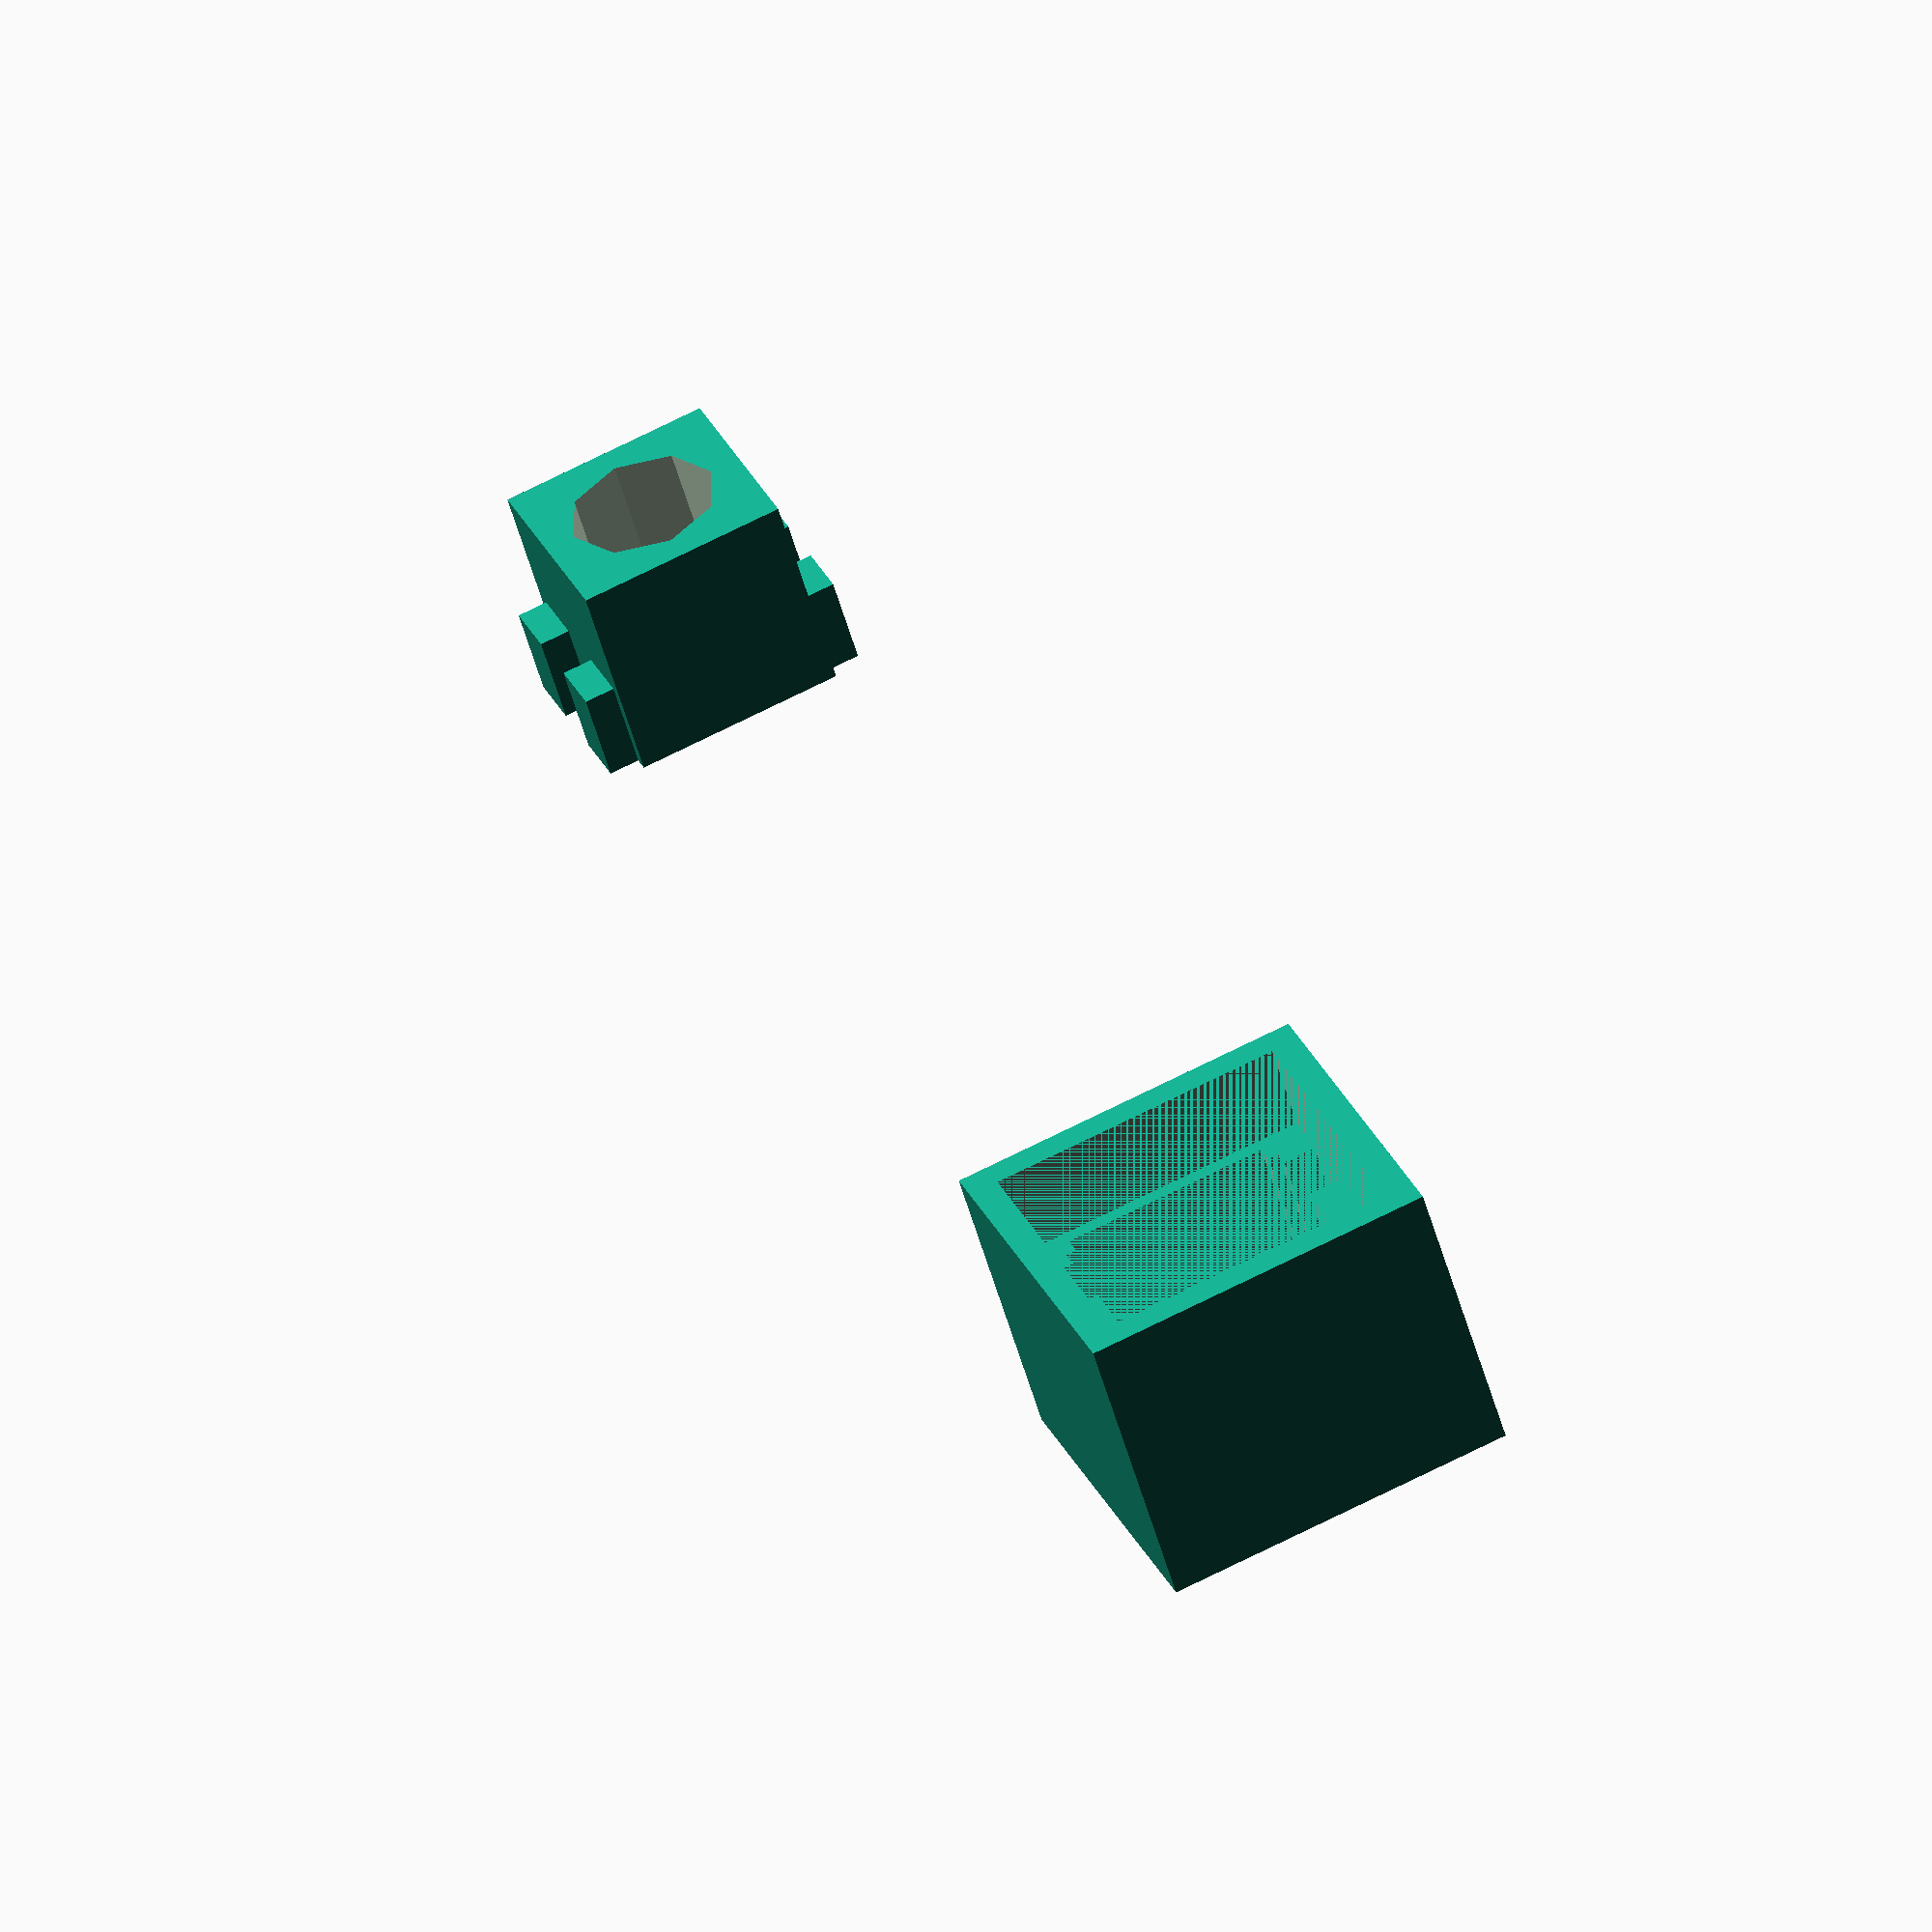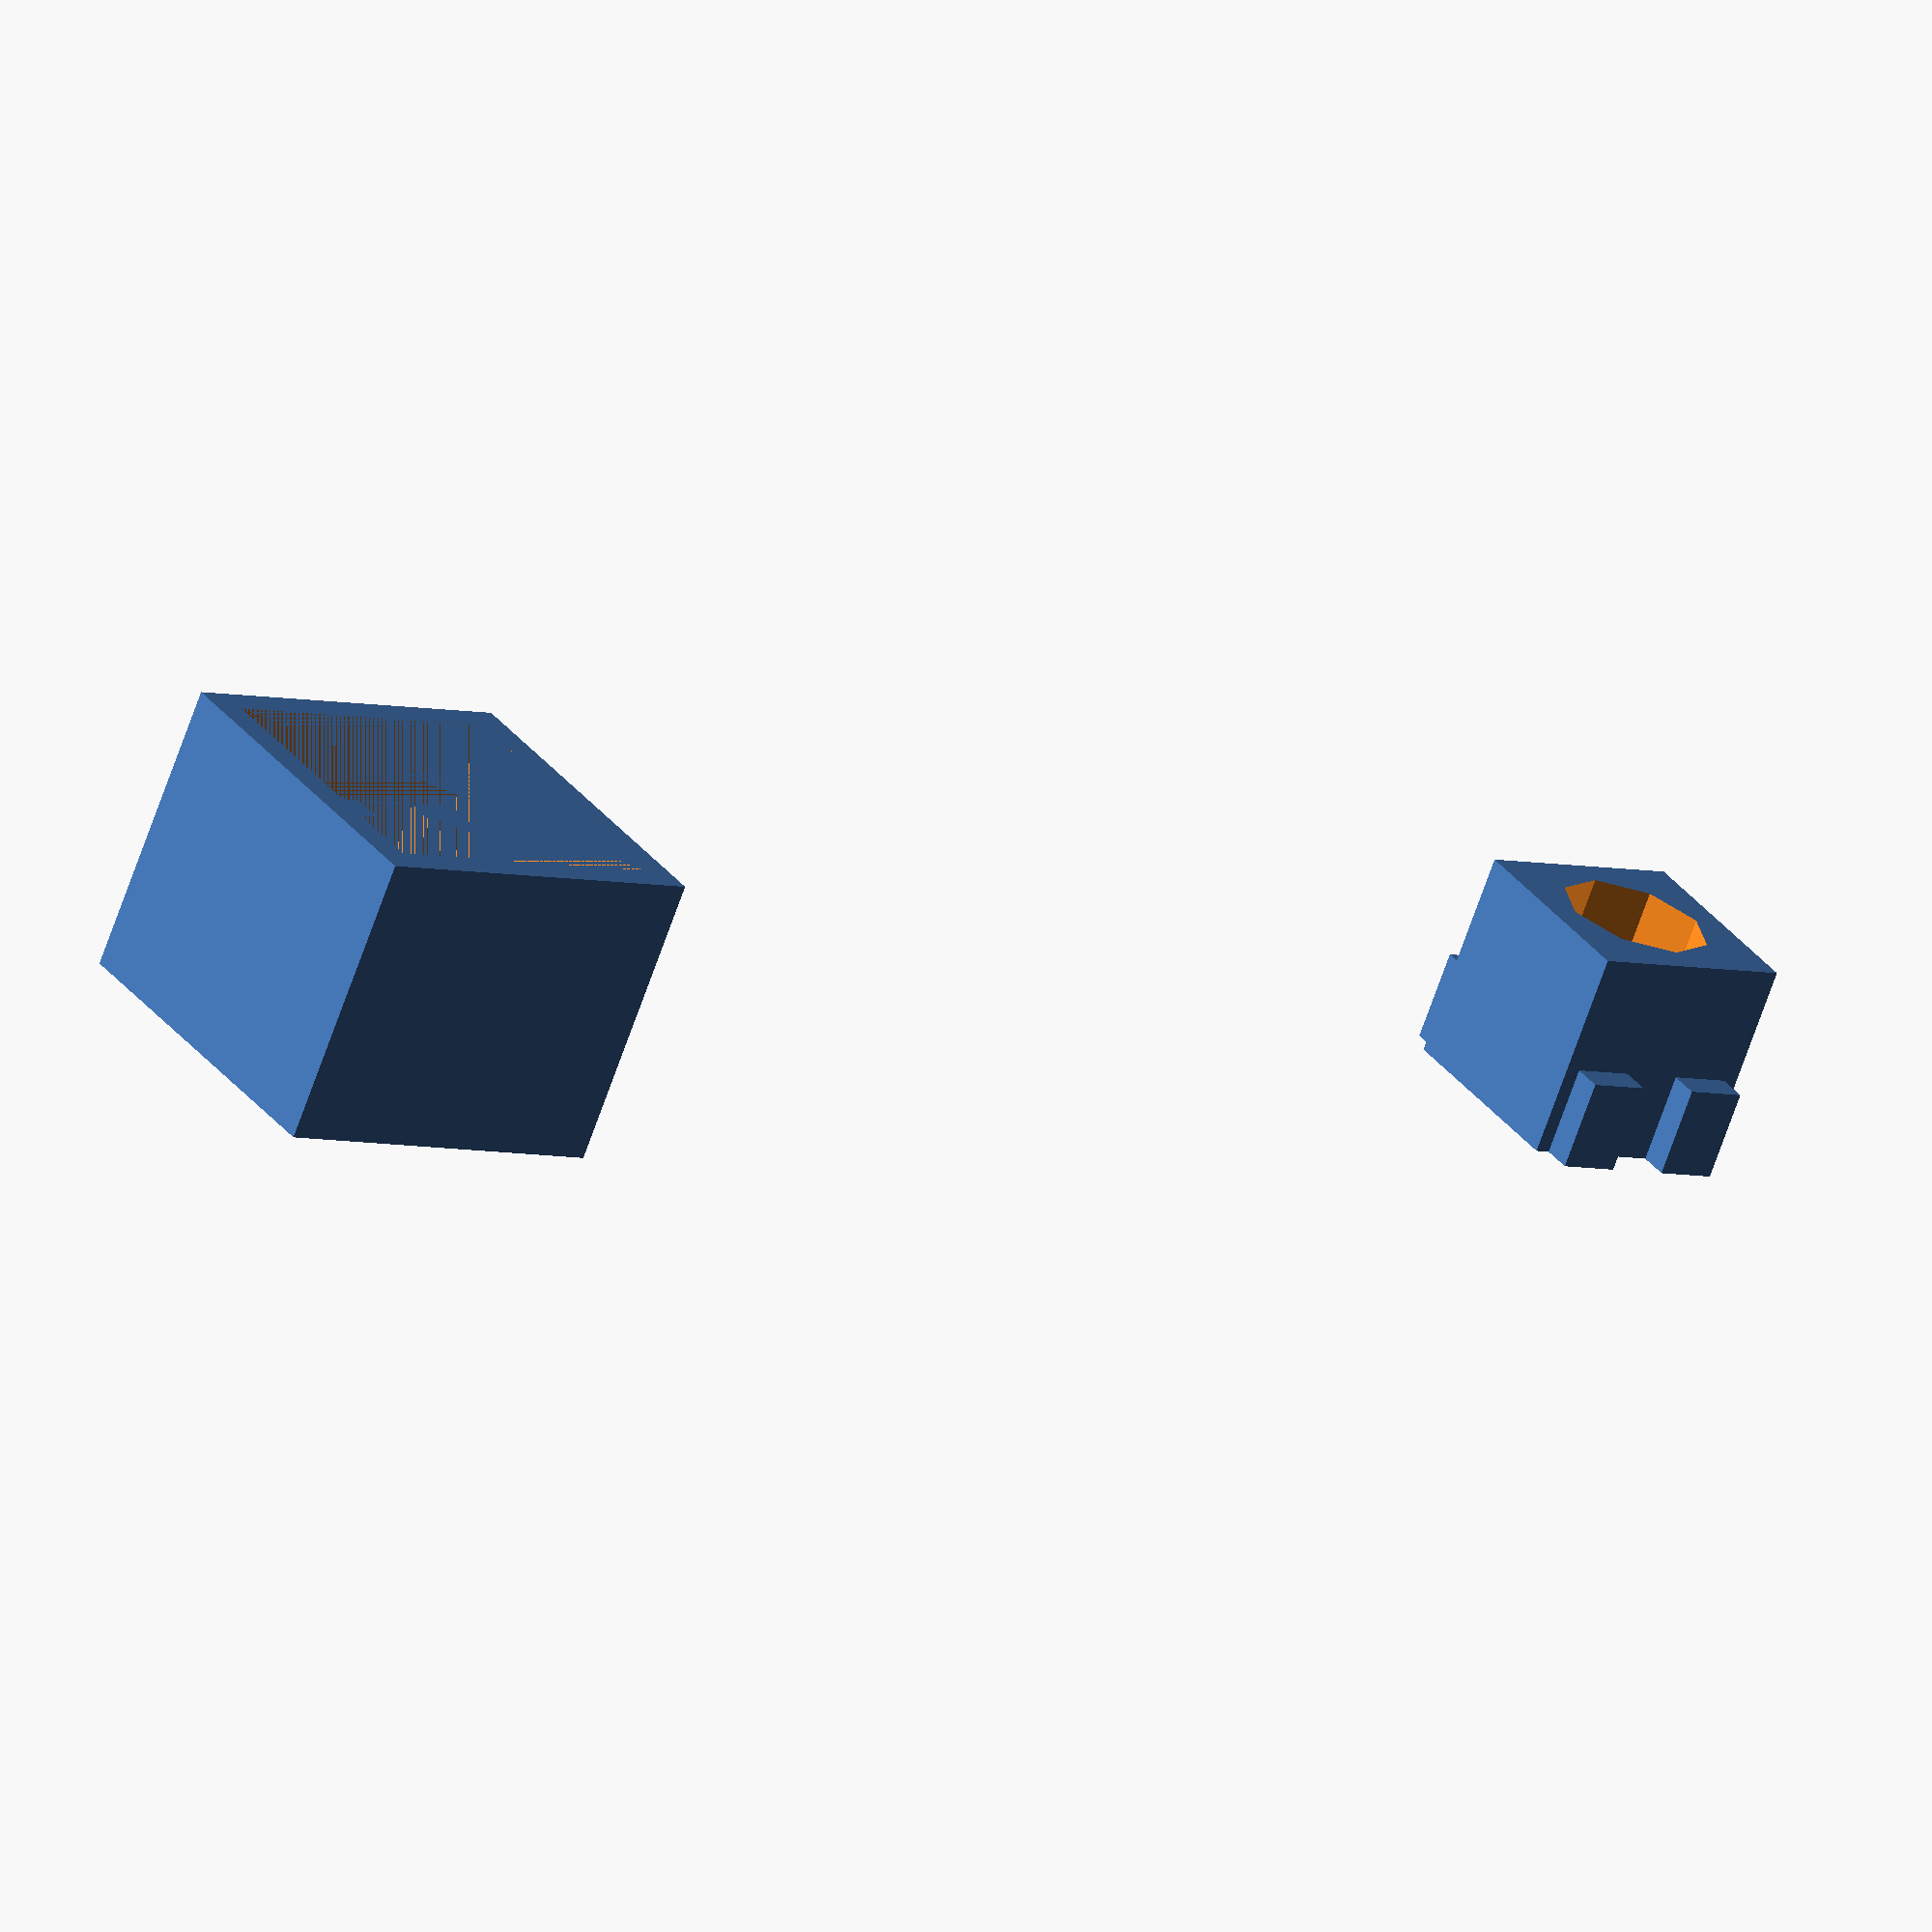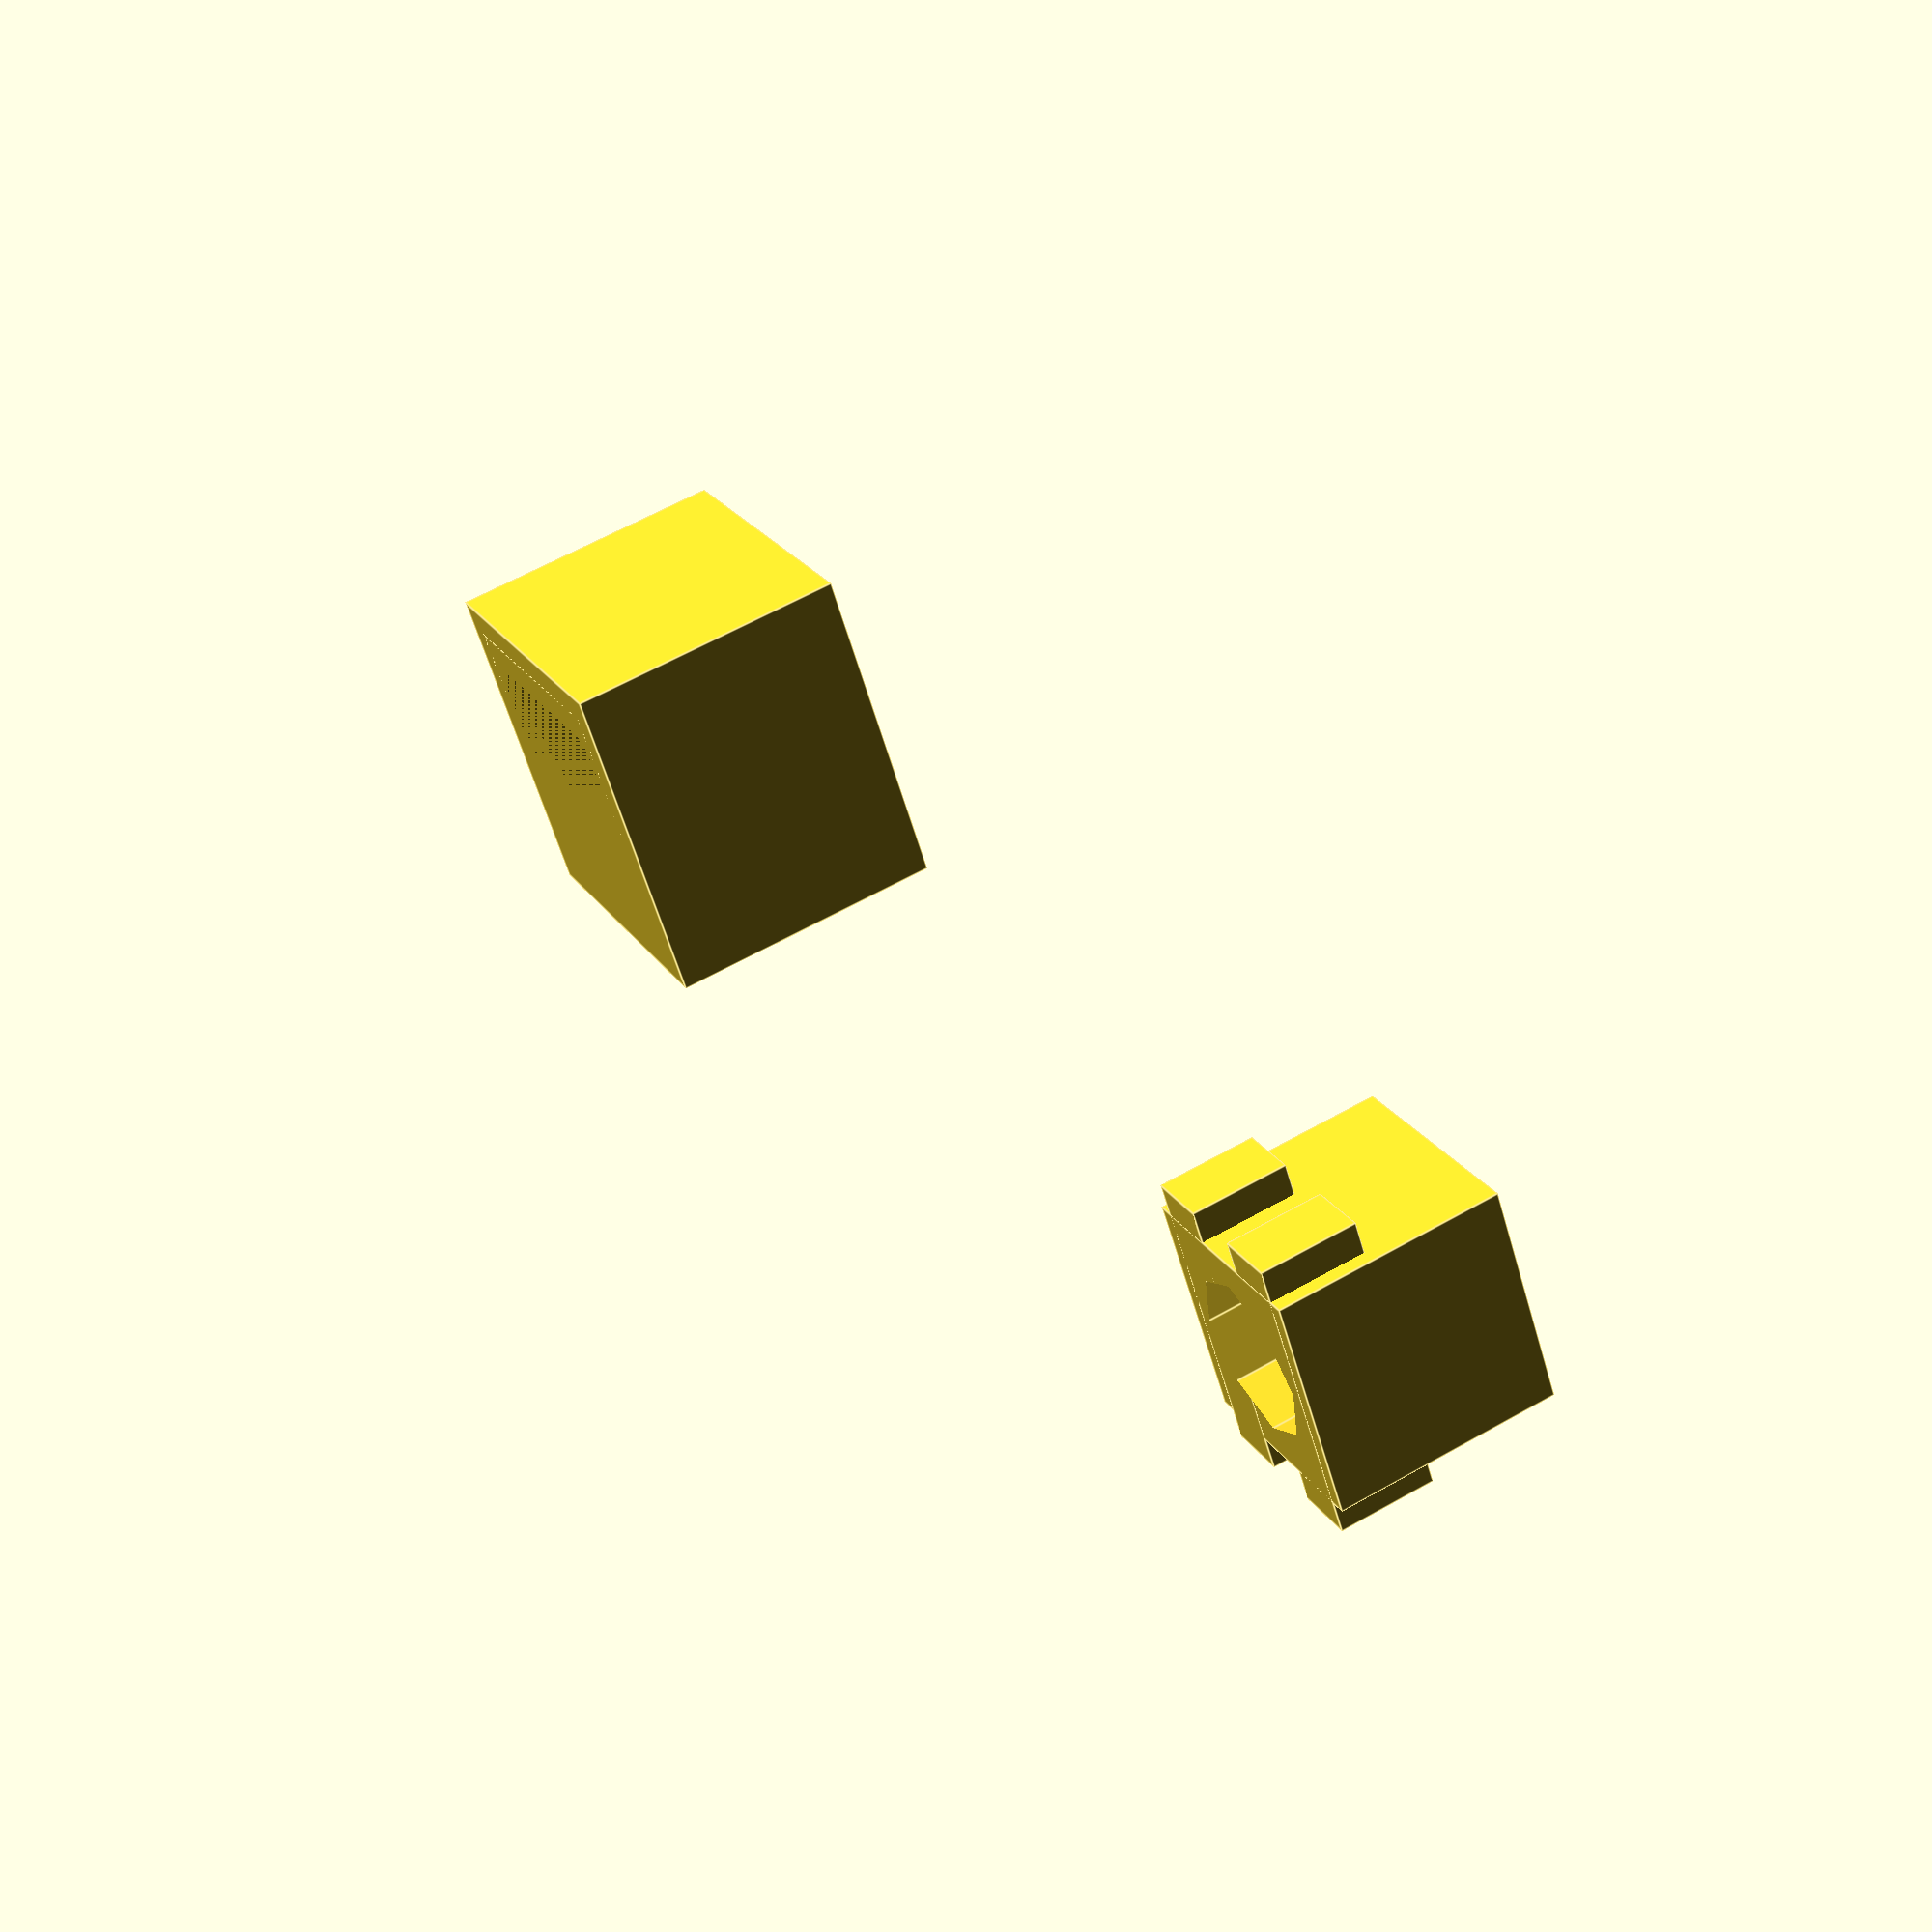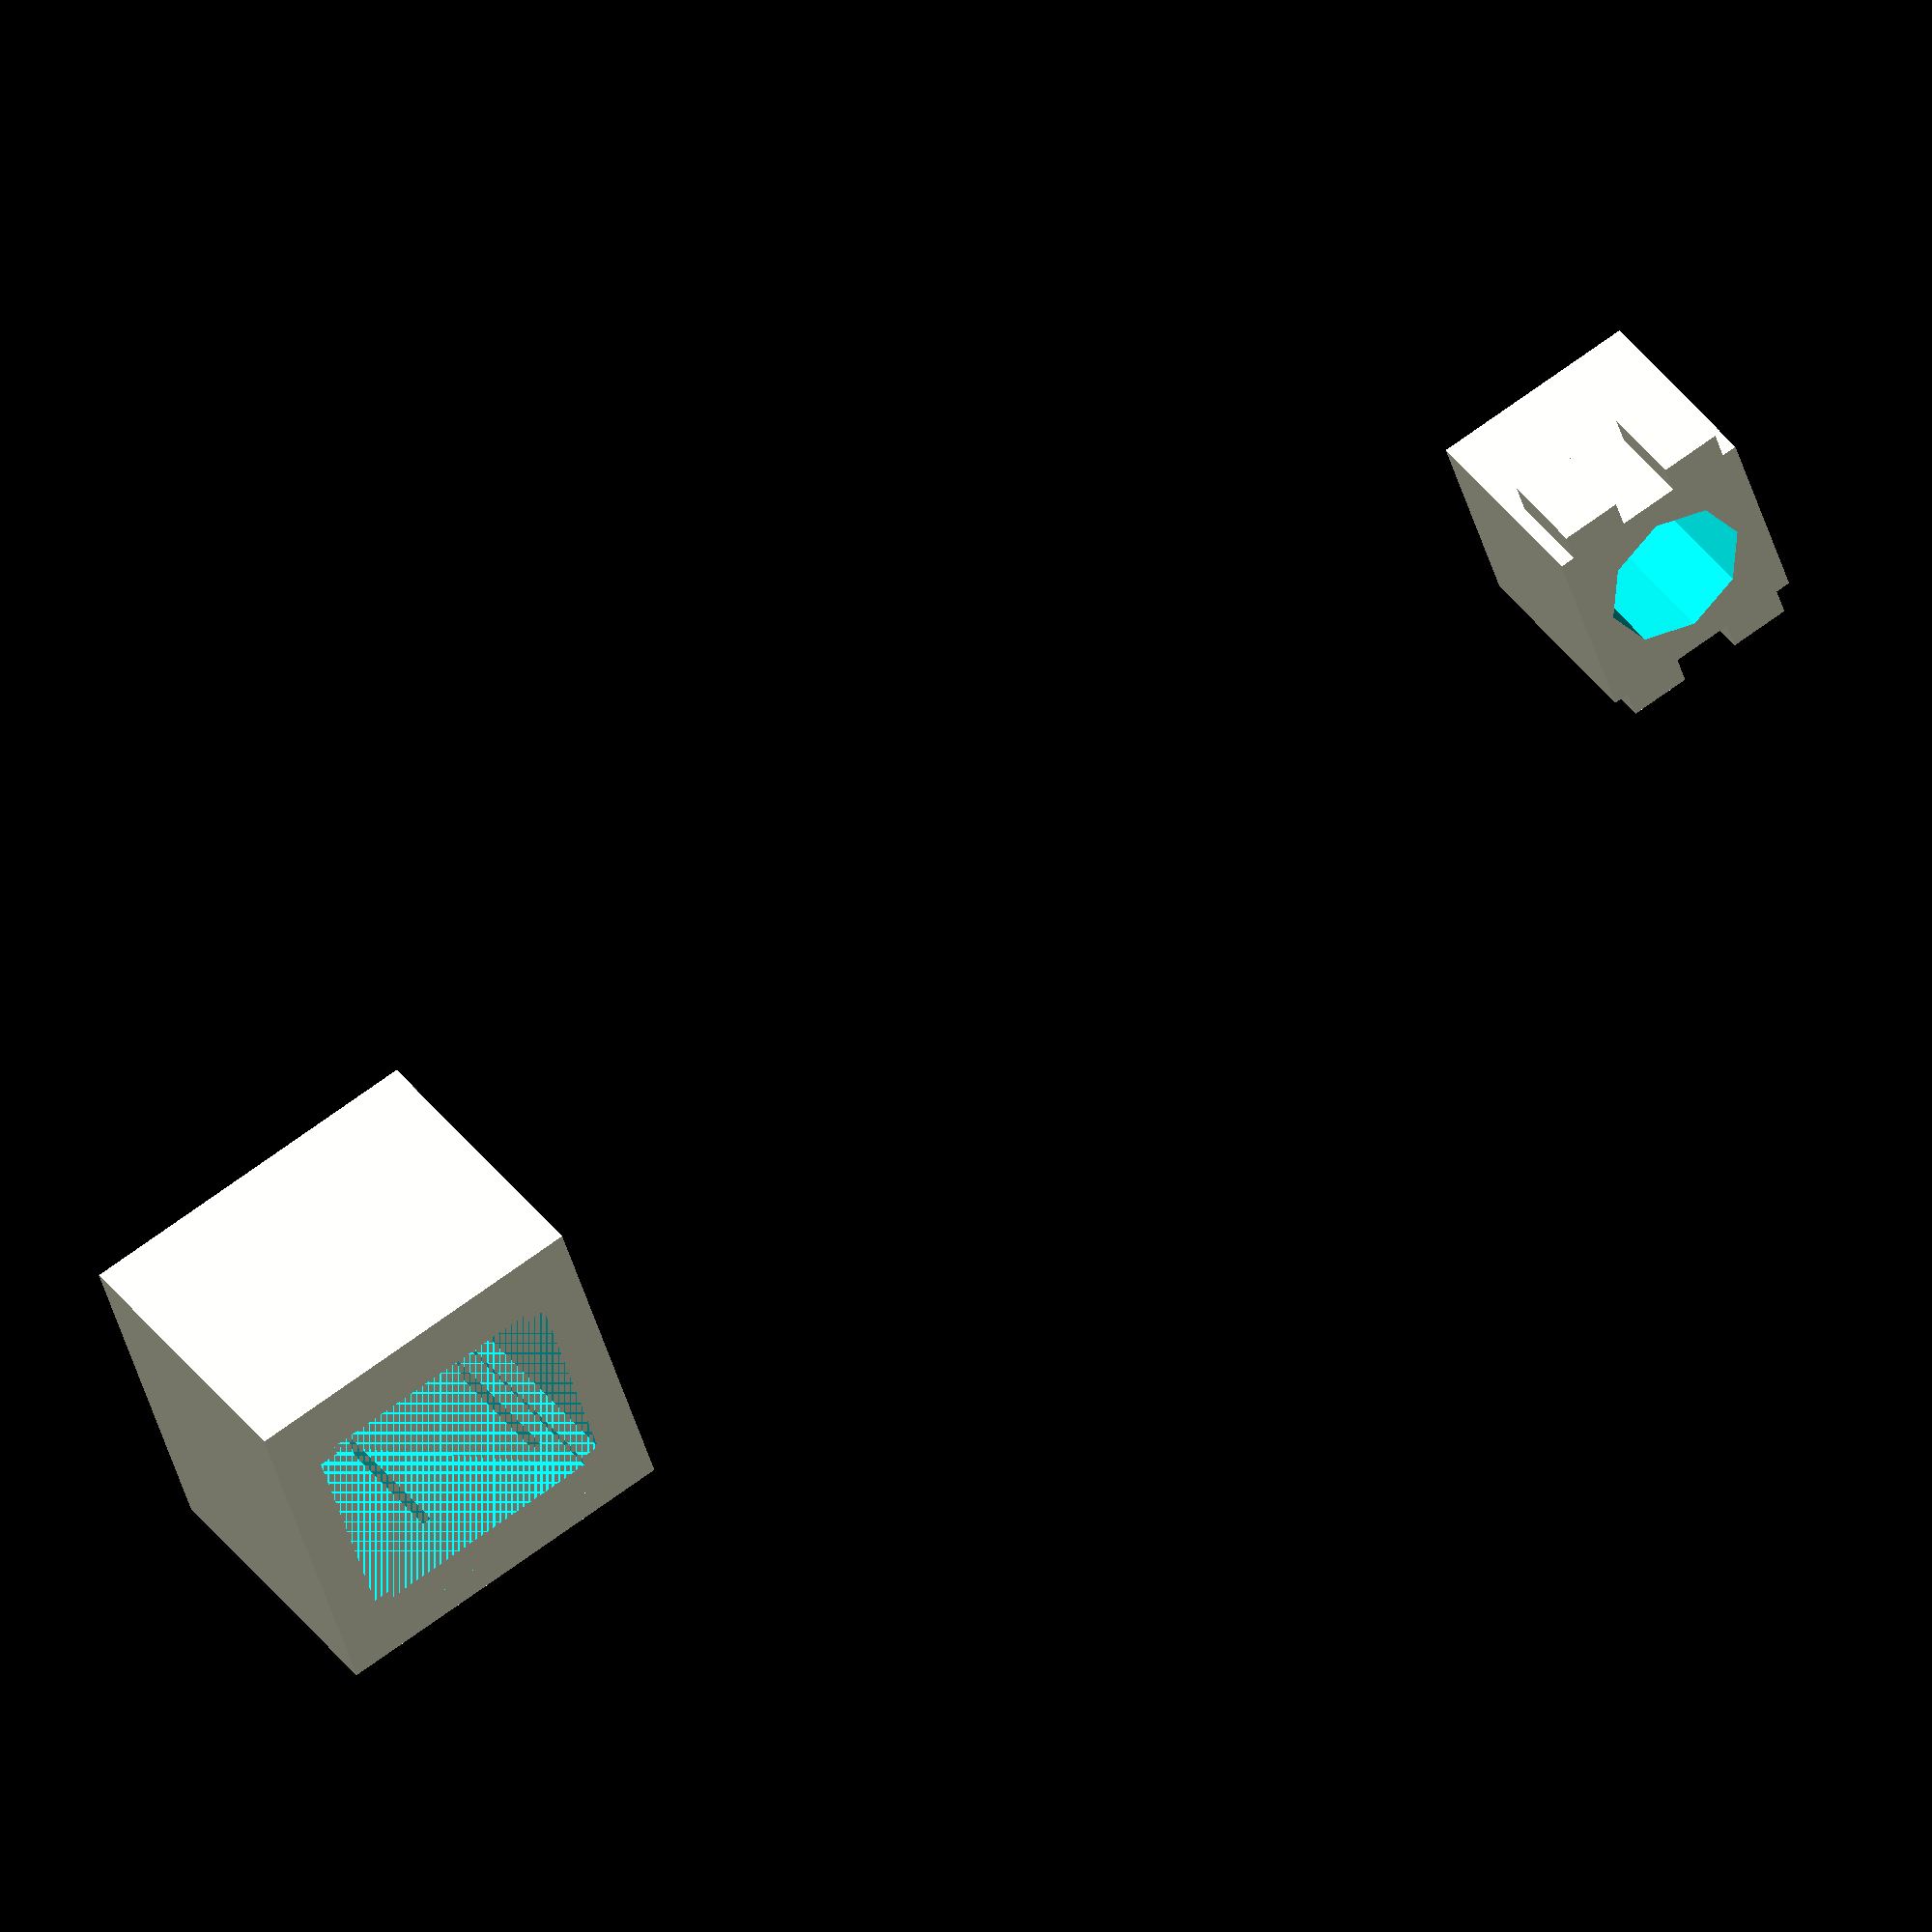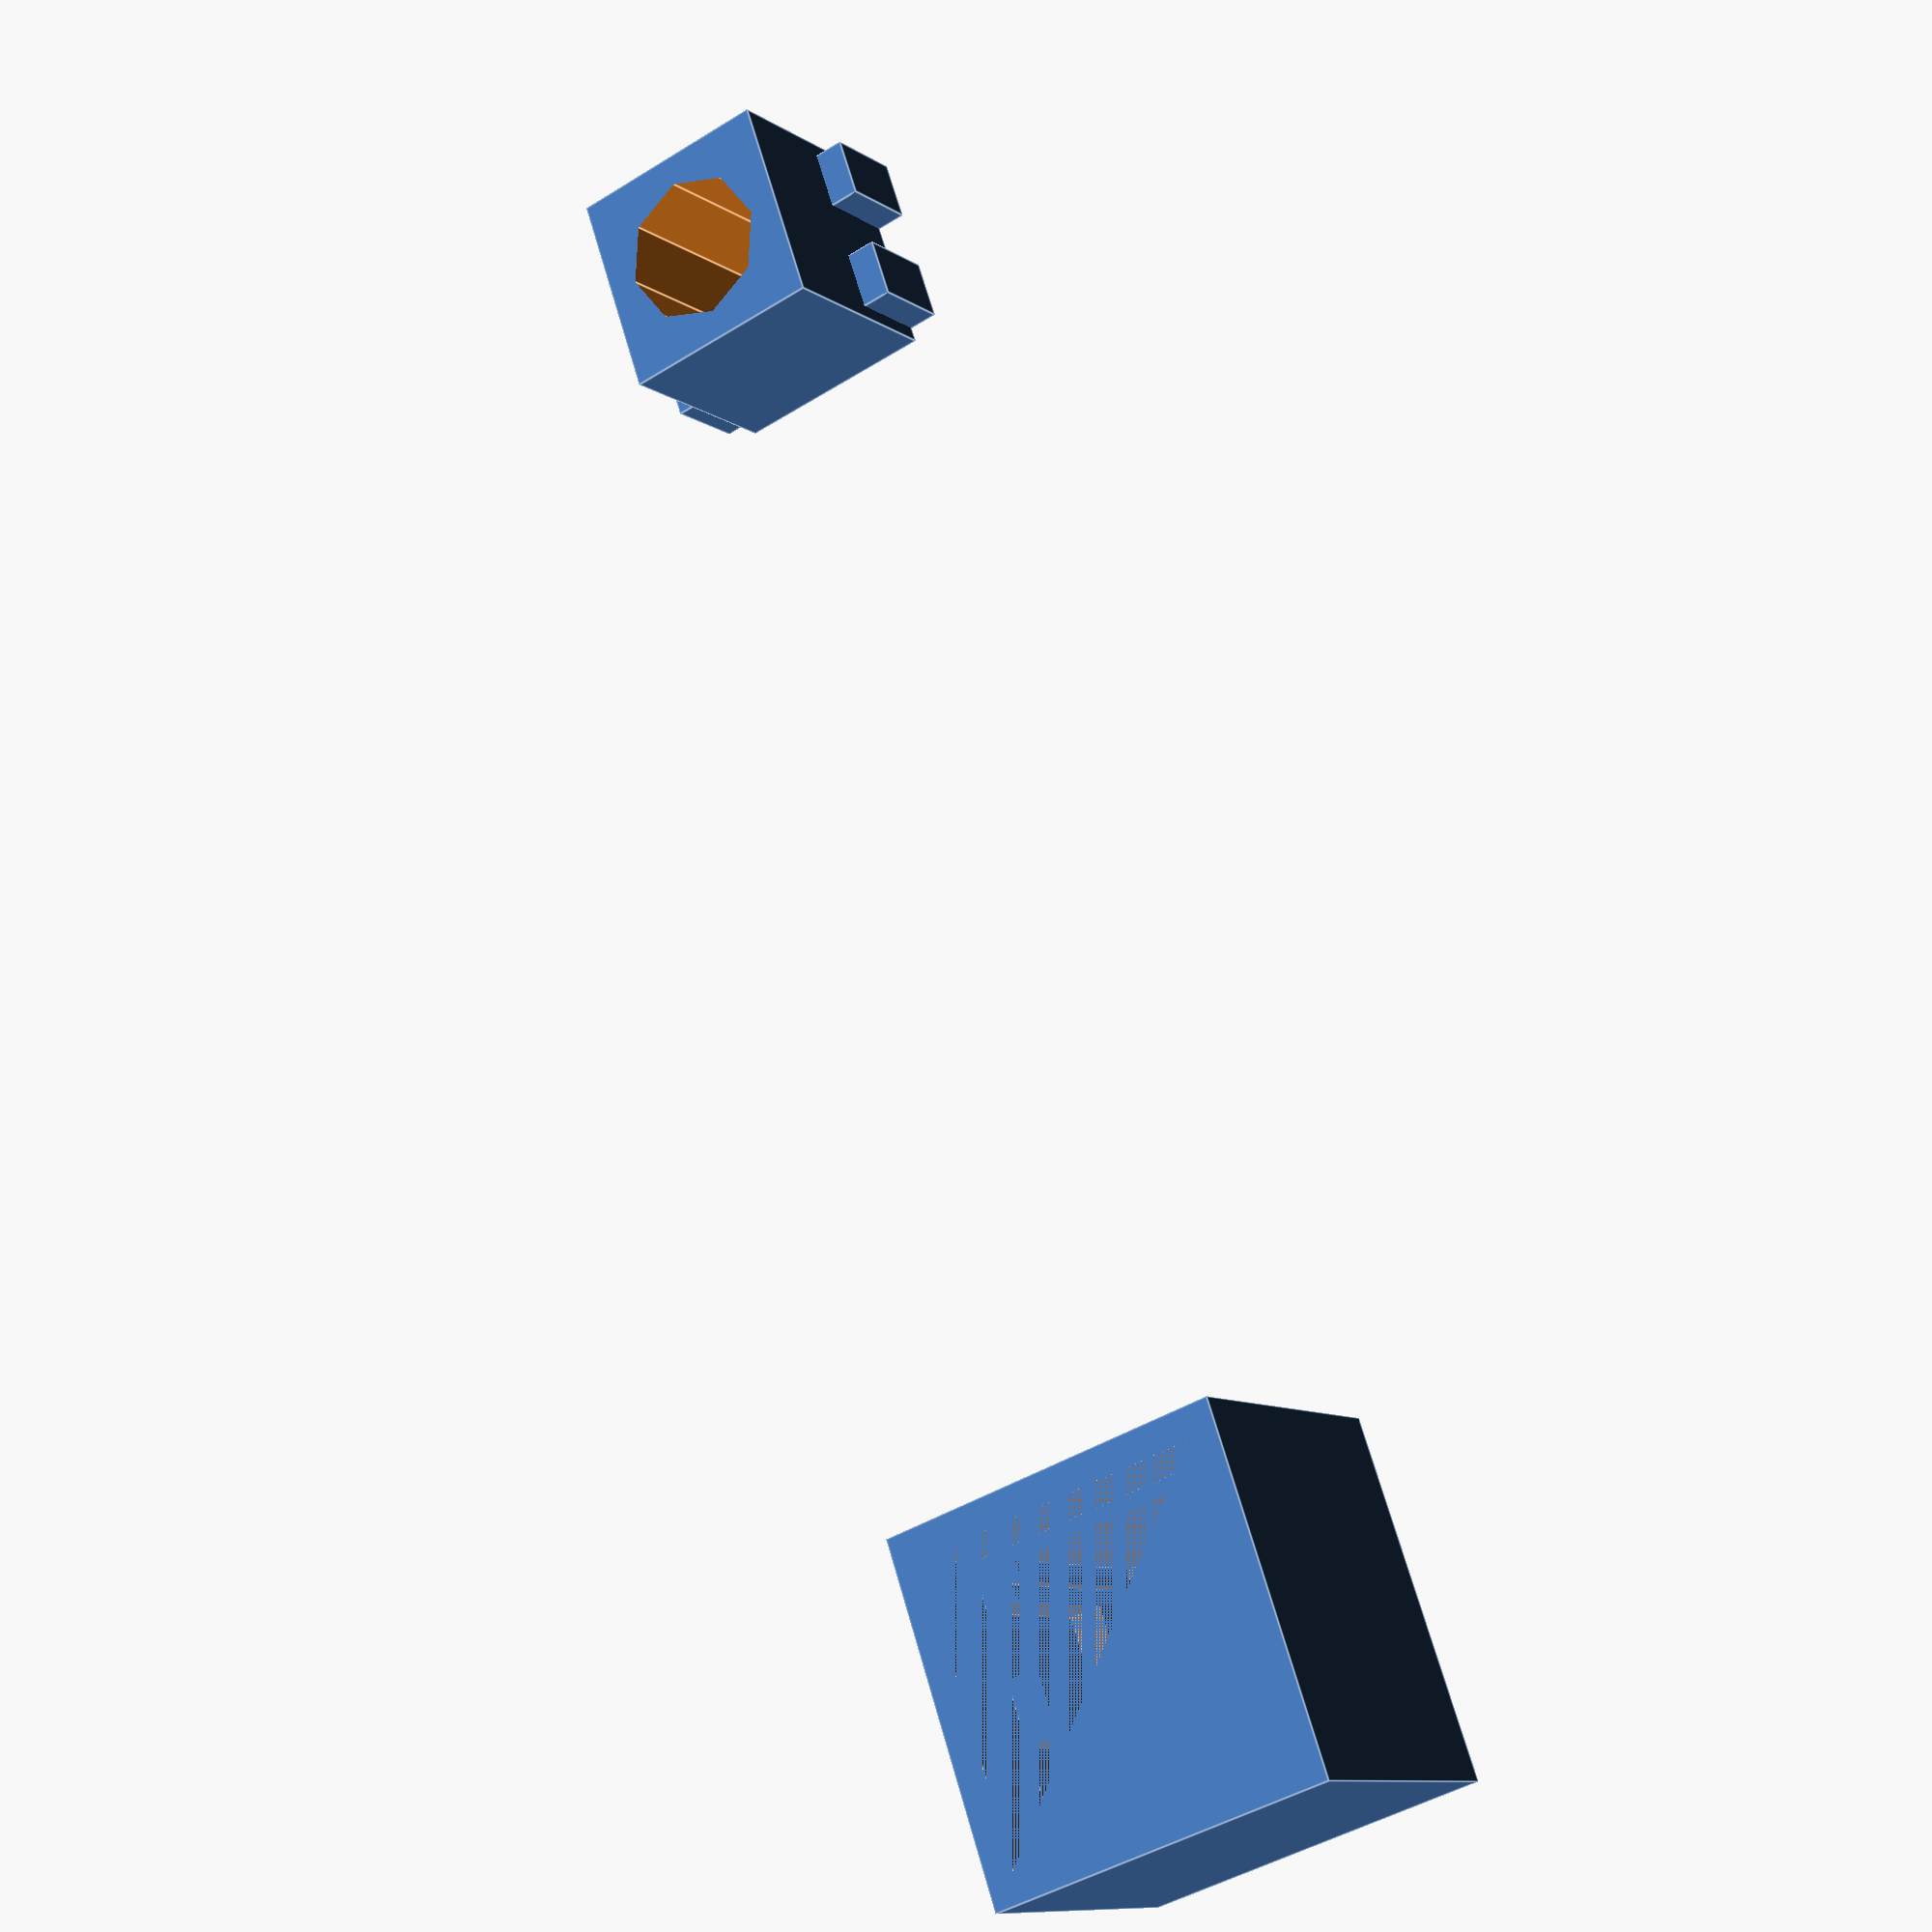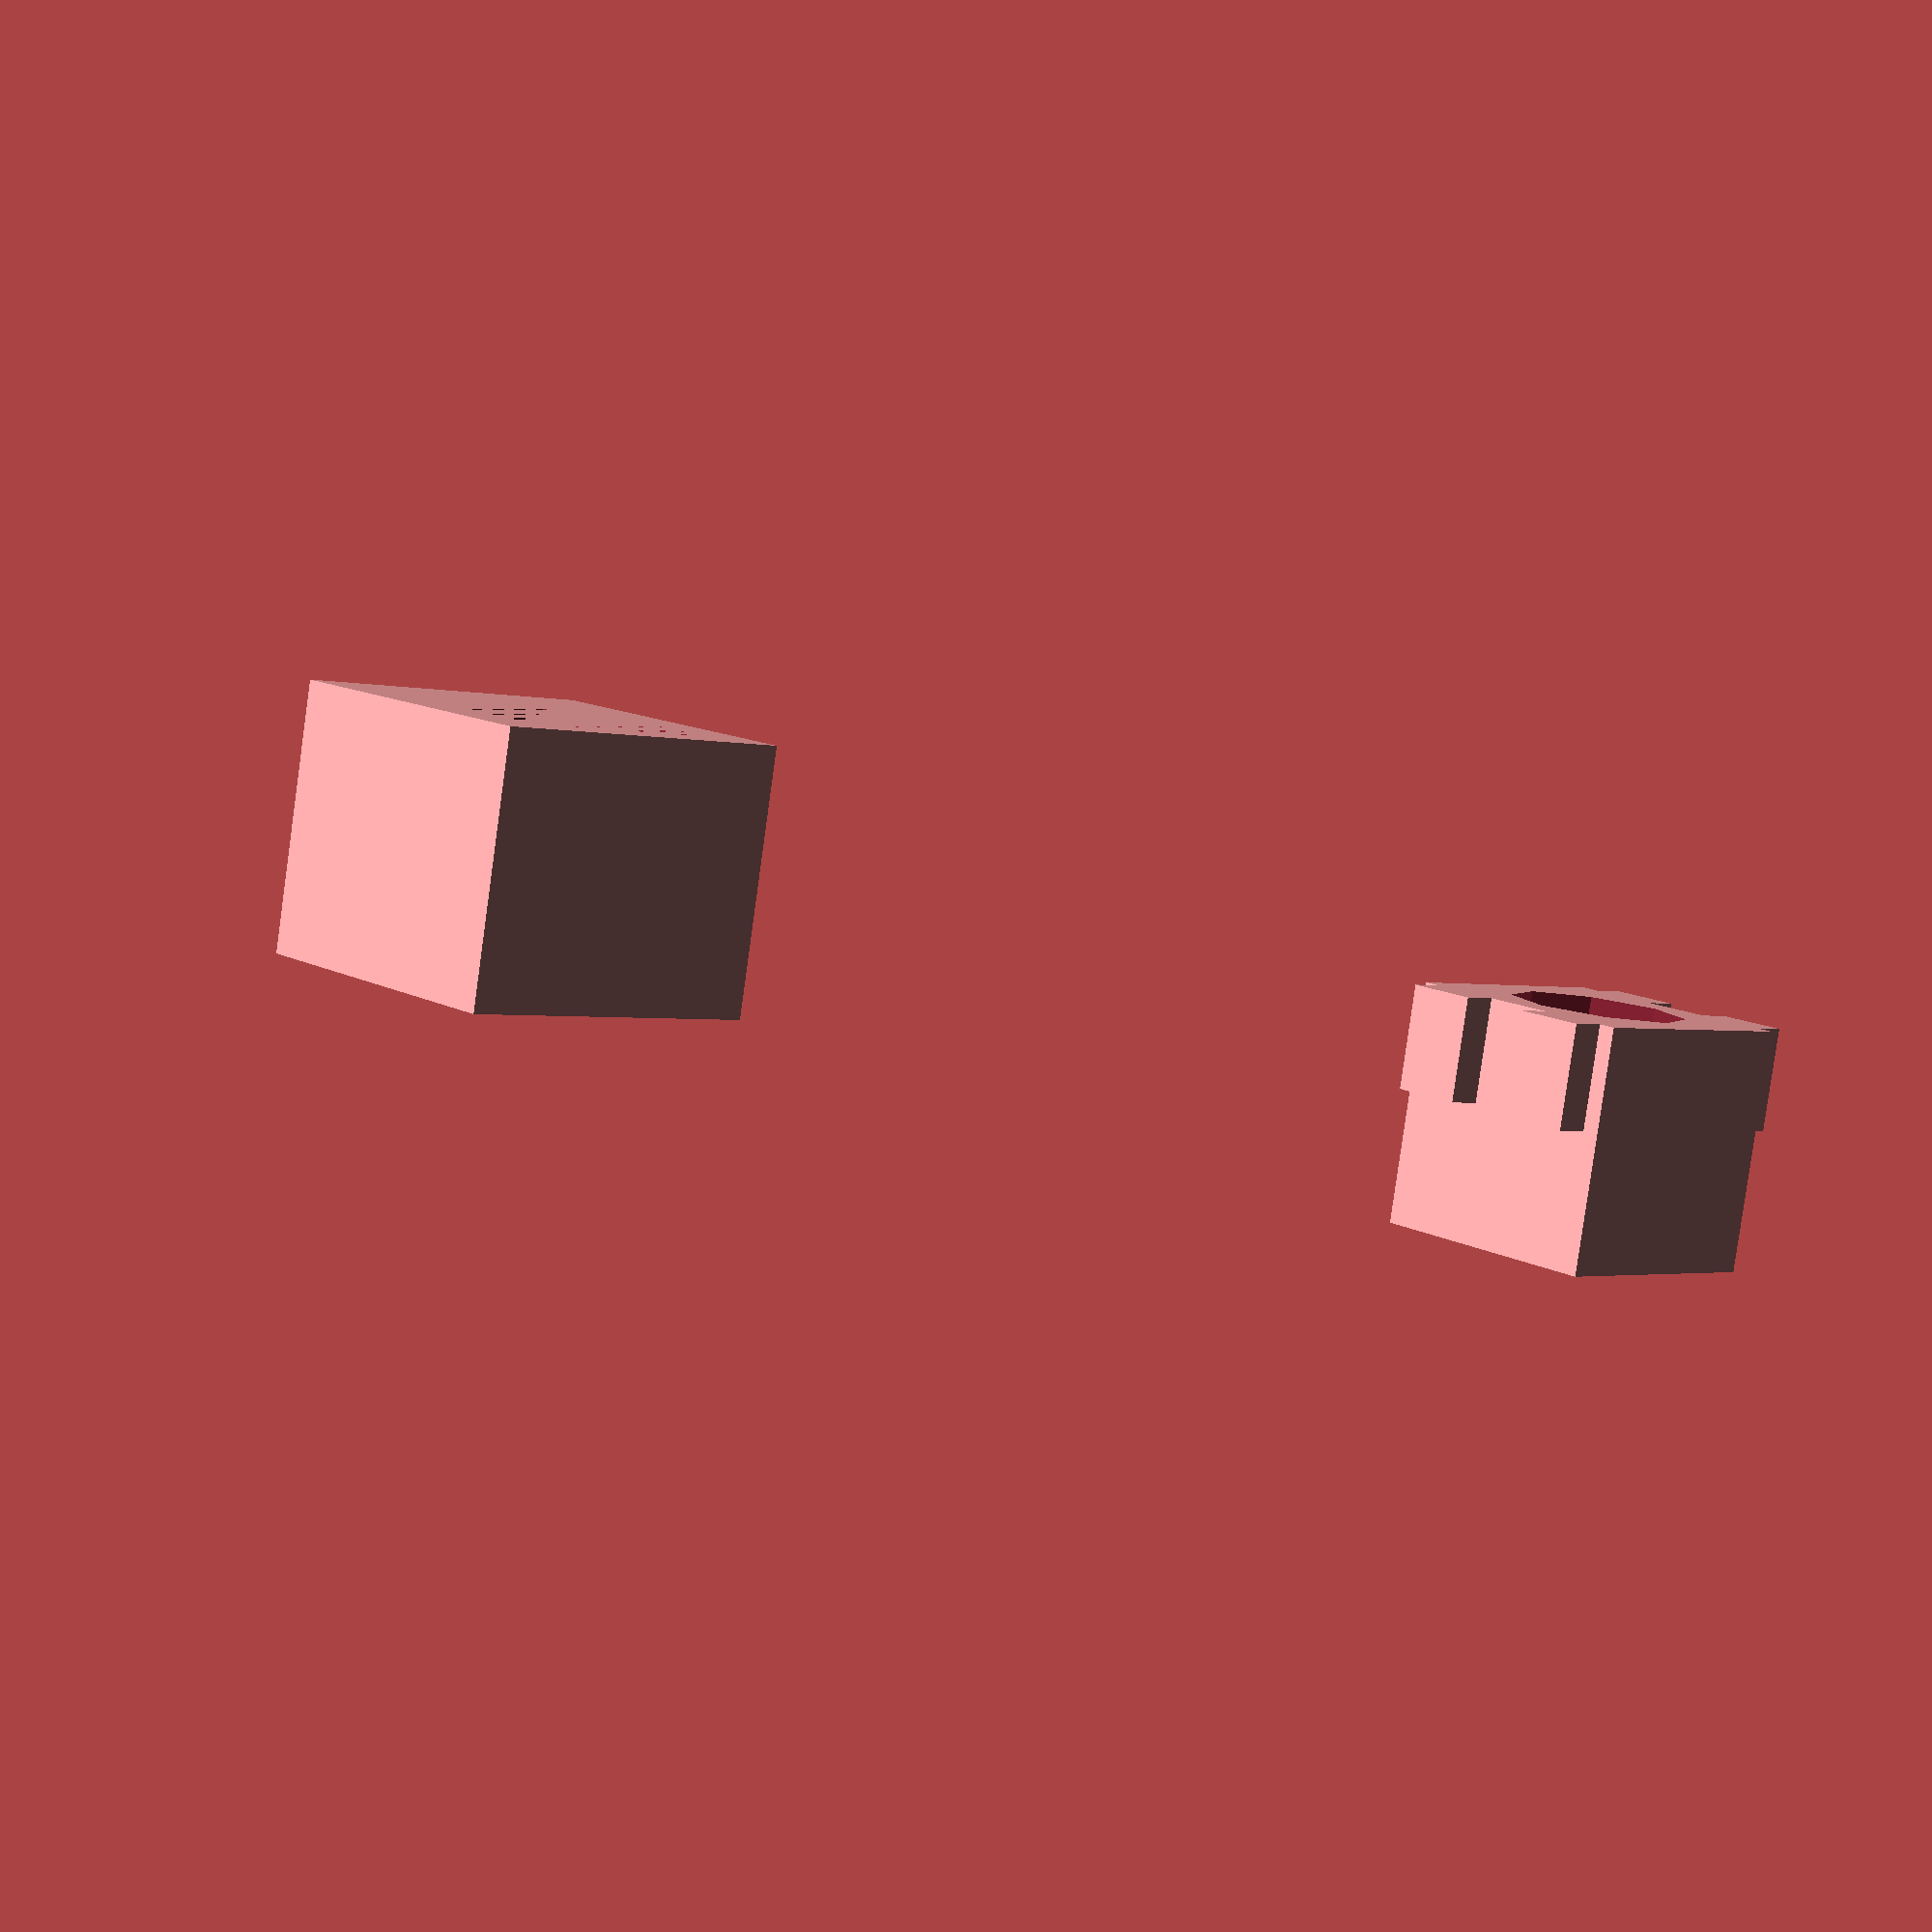
<openscad>
/* Experimental probe configuration for lift. Current hope is for a cherrymx switch, could probably work with a reed switch. */

module probe(shadow = true, key=[2,9,3], pos = [0])
{
    difference() {
        union() {
            cube([7,7,7], center=true);
            for (i = pos)
            {
                translate([i*key[0],0,2])cube(key, center=true);
            }
        }
        if (!shadow)
            cylinder(d=5, h=10, center=true);
    }
}
translate([0,0,-1.5])difference(){
cube([10,10,7], center=true);
scale([1.1,1.1,1.1])probe(true, [2,9,7], pos=[1,-1]);
rotate([0,0,90])probe(true, [7,9,12], pos=[0]);
}

difference(){
cube([12,12,10], center=true);
cube([10,10,10], center=true);
}

translate([50,0,0])mirror([0,0,1])probe(false, [2,9,3], pos=[1,-1]);

</openscad>
<views>
elev=53.6 azim=247.8 roll=15.6 proj=o view=solid
elev=68.9 azim=326.2 roll=340.7 proj=o view=solid
elev=299.2 azim=213.8 roll=239.9 proj=p view=edges
elev=320.2 azim=197.2 roll=147.5 proj=o view=wireframe
elev=189.7 azim=70.8 roll=148.4 proj=p view=edges
elev=83.5 azim=132.4 roll=172.1 proj=p view=wireframe
</views>
